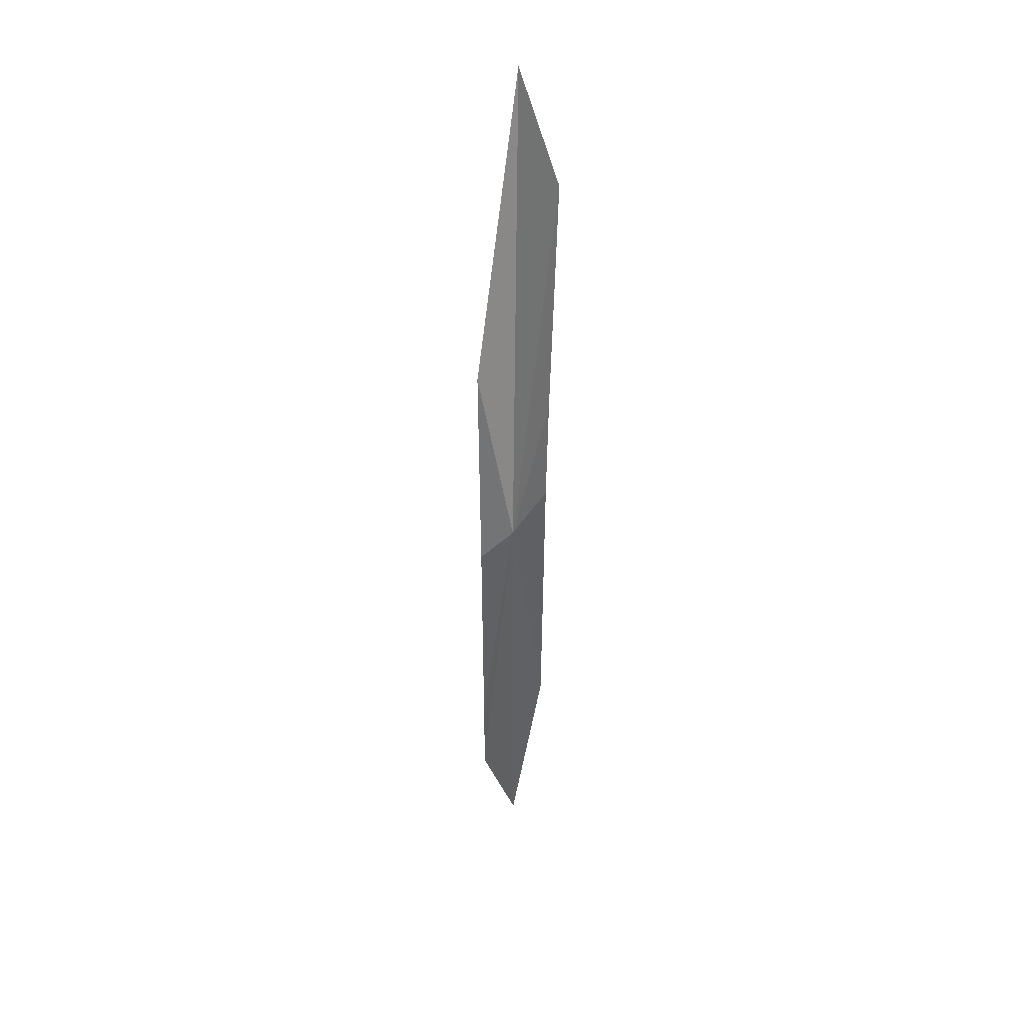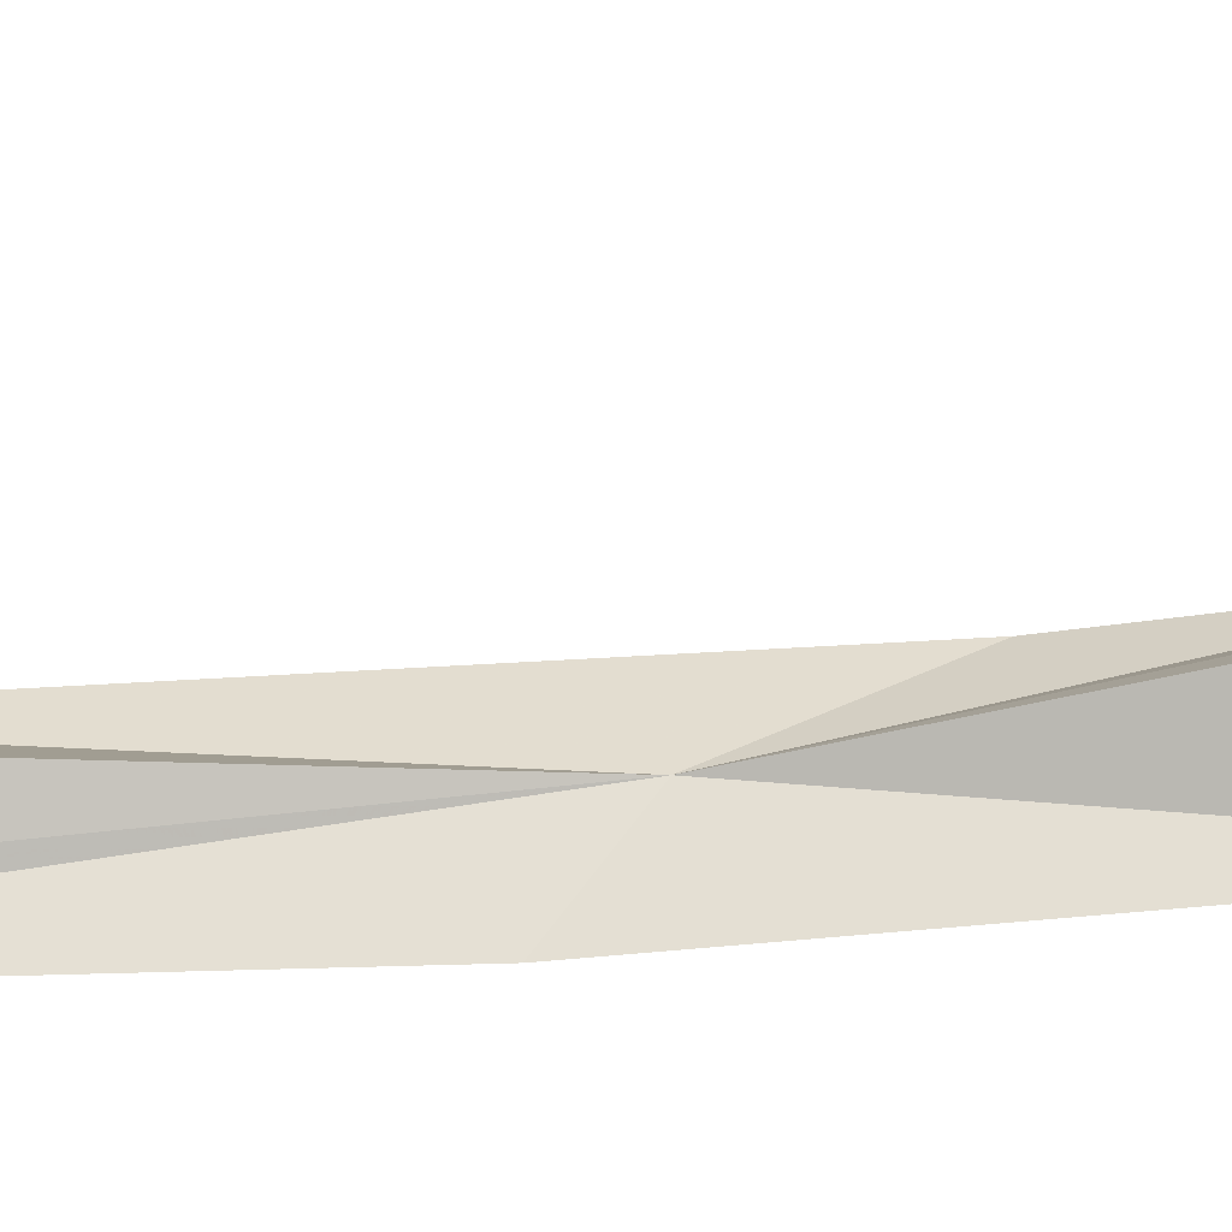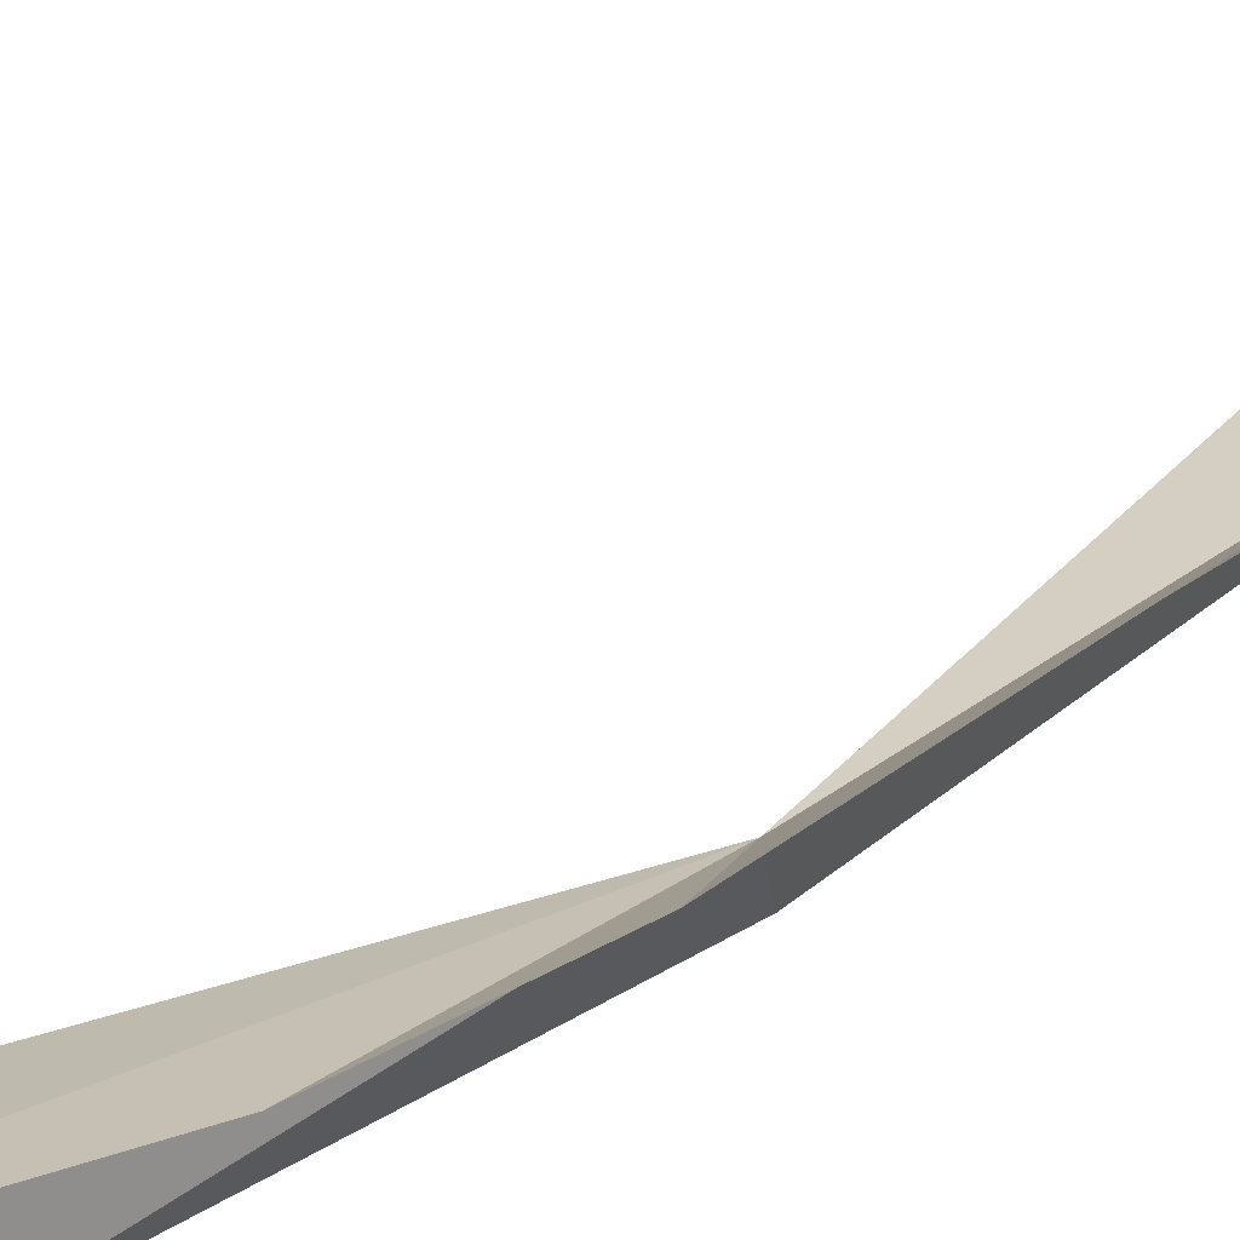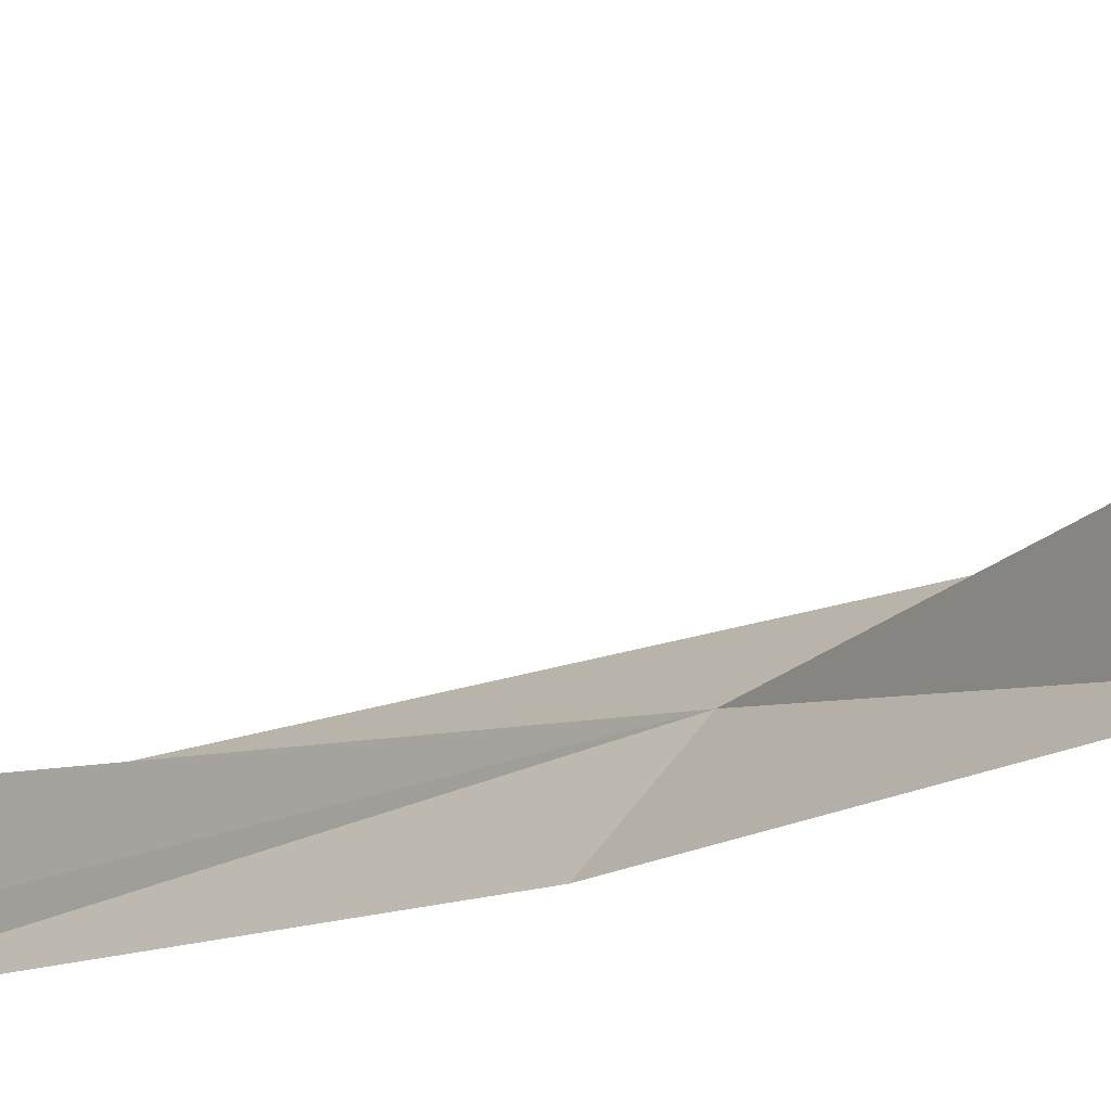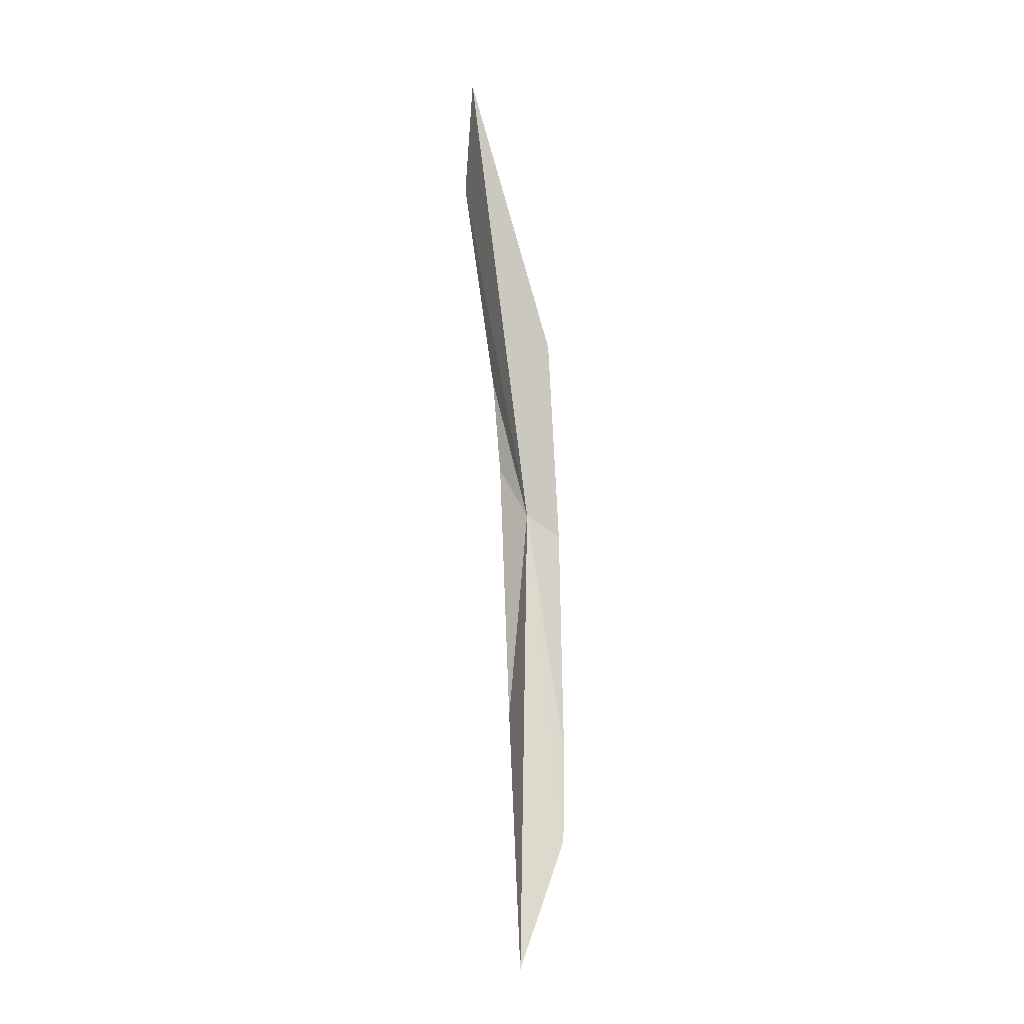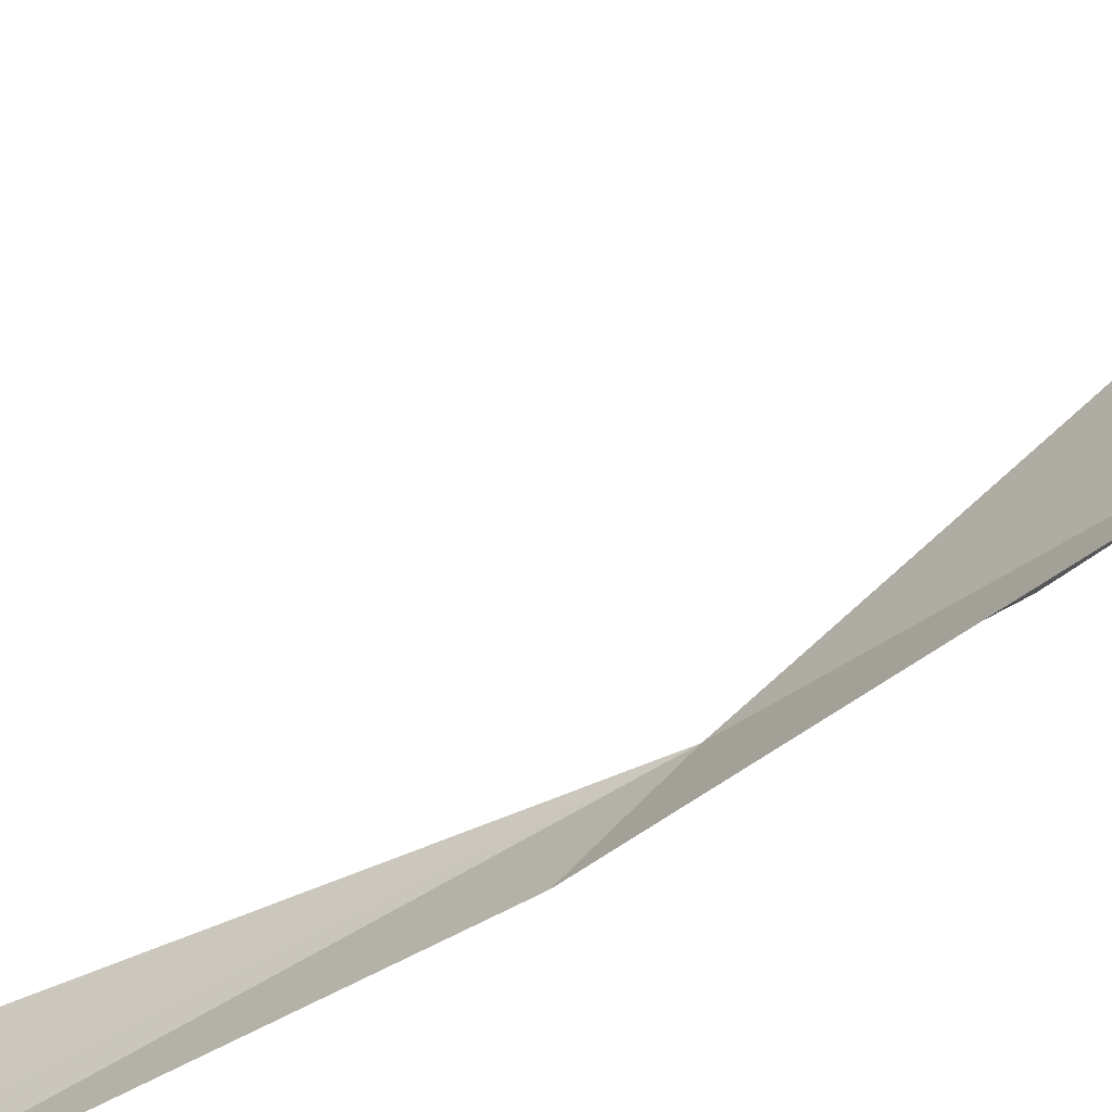
<metadata>
{"format":"obj","ext":"obj","renderer":"f3d","projection":"perspective","resolution":1024,"background":"white","views":[{"elev":42.6,"azim":-128.4,"up":"+Y"},{"elev":-2.0,"azim":89.7,"up":"+Z"},{"elev":30.1,"azim":-146.5,"up":"+Z"},{"elev":-9.3,"azim":131.9,"up":"+Z"},{"elev":-19.6,"azim":75.3,"up":"+Y"},{"elev":-40.5,"azim":124.0,"up":"+Z"}]}
</metadata>
<code>
v -17.47 26.61 -14.92
v -17.94 32.76 -13.55
v -18.36 28.9 -13.98
v -18.89 18.36 -14.52
v -16.93 8.06 -14.46
v -13.42 44.42 -11.46
v -16.28 41.02 -11.85
v -17.3 16.6 -16.39
v -16.98 25.64 -16.16
v -17.15 13.04 -16.28
v -16.02 33.81 -15.48
f 1 3 2
f 1 4 3
f 1 5 4
f 1 7 6
f 1 2 7
f 1 9 8
f 1 8 10
f 1 10 5
f 1 11 9
f 1 6 11

</code>
